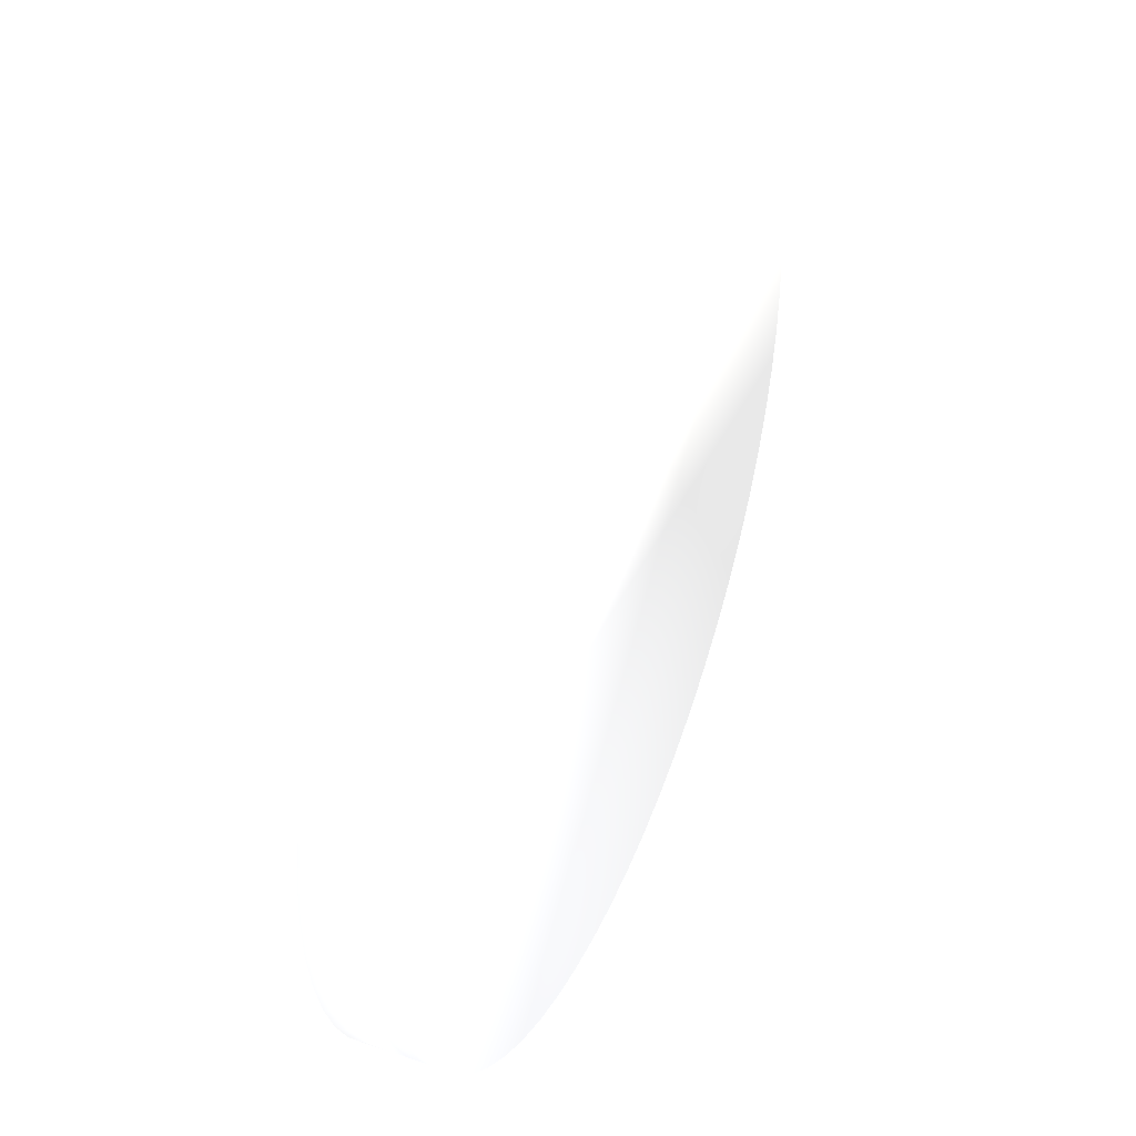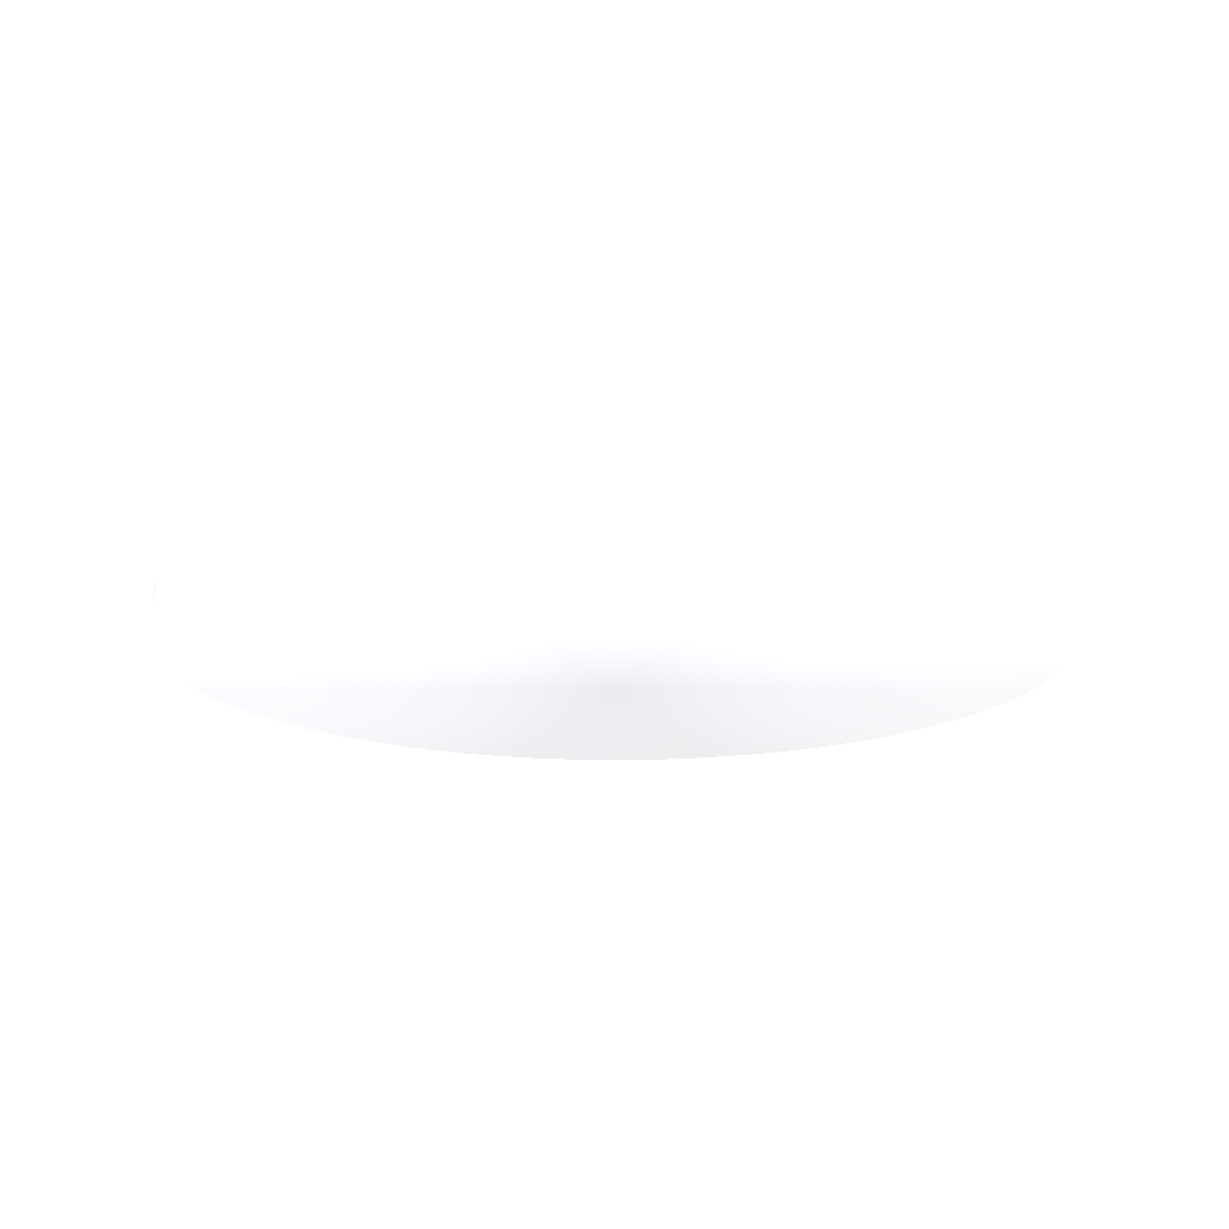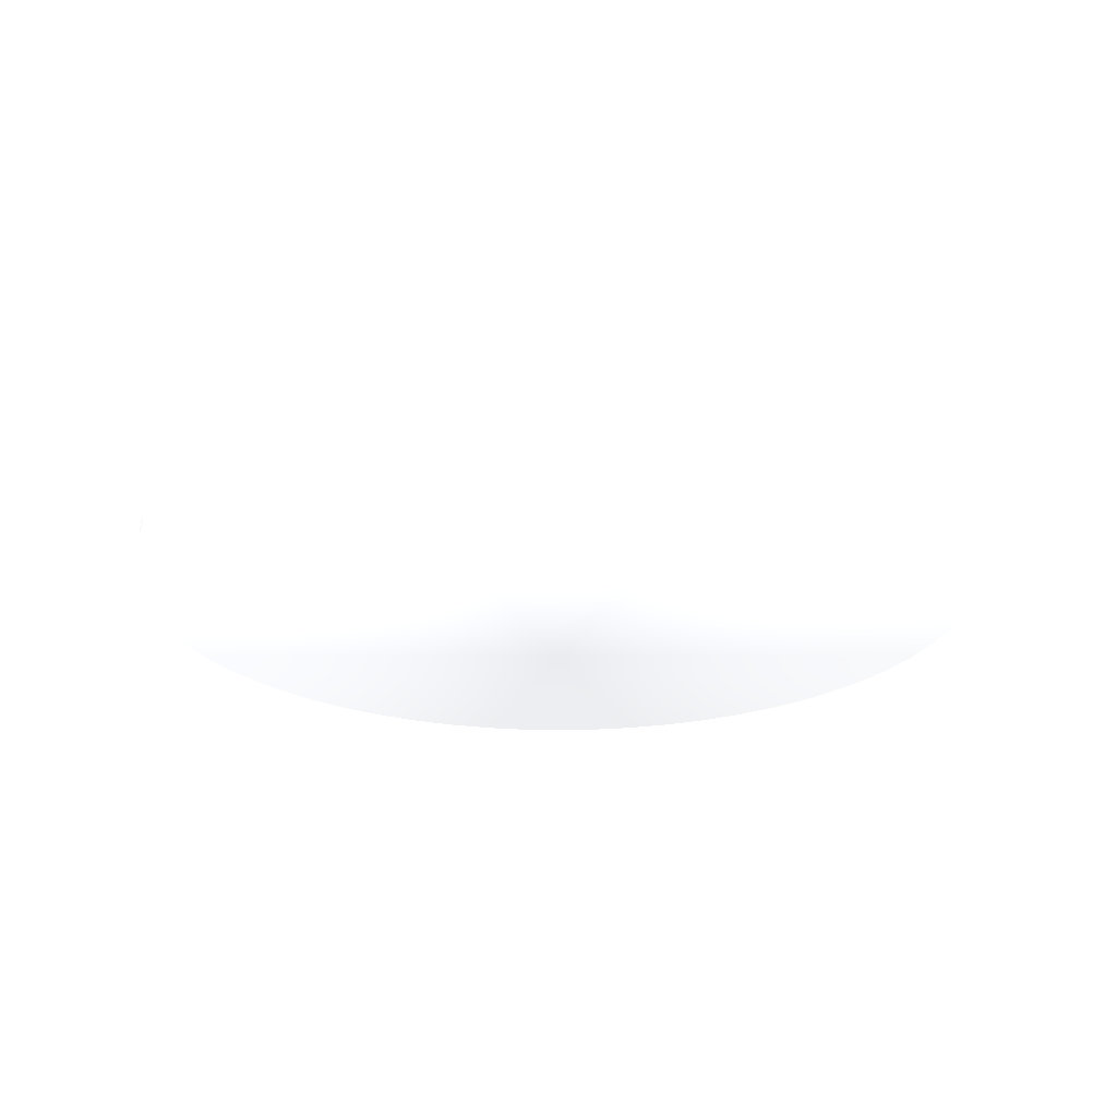
<metadata>
{"format":"obj","ext":"obj","renderer":"f3d","projection":"perspective","resolution":1024,"background":"white","views":[{"elev":43.7,"azim":-68.0,"up":"+Y"},{"elev":-16.2,"azim":55.0,"up":"+Z"},{"elev":-23.0,"azim":-168.0,"up":"+Z"}]}
</metadata>
<code>
v 9.945 1.045 0 0.7529 0.7529 0.7529
v 10 0 0 0.7529 0.7529 0.7529
v 10 0 -2 0.7529 0.7529 0.7529
v 9.945 1.045 -2 0.7529 0.7529 0.7529
v 9.781 2.079 0 0.7529 0.7529 0.7529
v 9.781 2.079 -2 0.7529 0.7529 0.7529
v 9.511 3.09 0 0.7529 0.7529 0.7529
v 9.511 3.09 -2 0.7529 0.7529 0.7529
v 9.135 4.067 0 0.7529 0.7529 0.7529
v 9.135 4.067 -2 0.7529 0.7529 0.7529
v 8.66 5 -2 0.7529 0.7529 0.7529
v 8.66 5 0 0.7529 0.7529 0.7529
v 8.09 5.878 0 0.7529 0.7529 0.7529
v 8.09 5.878 -2 0.7529 0.7529 0.7529
v 7.431 6.691 0 0.7529 0.7529 0.7529
v 7.431 6.691 -2 0.7529 0.7529 0.7529
v 6.691 7.431 0 0.7529 0.7529 0.7529
v 6.691 7.431 -2 0.7529 0.7529 0.7529
v 5.878 8.09 0 0.7529 0.7529 0.7529
v 5.878 8.09 -2 0.7529 0.7529 0.7529
v 5 8.66 0 0.7529 0.7529 0.7529
v 5 8.66 -2 0.7529 0.7529 0.7529
v 4.067 9.135 0 0.7529 0.7529 0.7529
v 4.067 9.135 -2 0.7529 0.7529 0.7529
v 3.09 9.511 0 0.7529 0.7529 0.7529
v 3.09 9.511 -2 0.7529 0.7529 0.7529
v 2.079 9.781 0 0.7529 0.7529 0.7529
v 2.079 9.781 -2 0.7529 0.7529 0.7529
v 1.045 9.945 0 0.7529 0.7529 0.7529
v 1.045 9.945 -2 0.7529 0.7529 0.7529
v 0 10 0 0.7529 0.7529 0.7529
v 0 10 -2 0.7529 0.7529 0.7529
v -1.045 9.945 0 0.7529 0.7529 0.7529
v -1.045 9.945 -2 0.7529 0.7529 0.7529
v -2.079 9.781 0 0.7529 0.7529 0.7529
v -2.079 9.781 -2 0.7529 0.7529 0.7529
v -3.09 9.511 0 0.7529 0.7529 0.7529
v -3.09 9.511 -2 0.7529 0.7529 0.7529
v -4.067 9.135 0 0.7529 0.7529 0.7529
v -4.067 9.135 -2 0.7529 0.7529 0.7529
v -5 8.66 0 0.7529 0.7529 0.7529
v -5 8.66 -2 0.7529 0.7529 0.7529
v -5.878 8.09 0 0.7529 0.7529 0.7529
v -5.878 8.09 -2 0.7529 0.7529 0.7529
v -6.691 7.431 0 0.7529 0.7529 0.7529
v -6.691 7.431 -2 0.7529 0.7529 0.7529
v -7.431 6.691 -2 0.7529 0.7529 0.7529
v -7.431 6.691 0 0.7529 0.7529 0.7529
v -8.09 5.878 0 0.7529 0.7529 0.7529
v -8.09 5.878 -2 0.7529 0.7529 0.7529
v -8.66 5 0 0.7529 0.7529 0.7529
v -8.66 5 -2 0.7529 0.7529 0.7529
v -9.135 4.067 -2 0.7529 0.7529 0.7529
v -9.135 4.067 0 0.7529 0.7529 0.7529
v -9.511 3.09 0 0.7529 0.7529 0.7529
v -9.511 3.09 -2 0.7529 0.7529 0.7529
v -9.781 2.079 0 0.7529 0.7529 0.7529
v -9.781 2.079 -2 0.7529 0.7529 0.7529
v -9.945 1.045 0 0.7529 0.7529 0.7529
v -9.945 1.045 -2 0.7529 0.7529 0.7529
v -10 0 -2 0.7529 0.7529 0.7529
v -10 0 0 0.7529 0.7529 0.7529
v -9.945 -1.045 0 0.7529 0.7529 0.7529
v -9.945 -1.045 -2 0.7529 0.7529 0.7529
v -9.781 -2.079 0 0.7529 0.7529 0.7529
v -9.781 -2.079 -2 0.7529 0.7529 0.7529
v -9.511 -3.09 -2 0.7529 0.7529 0.7529
v -9.511 -3.09 0 0.7529 0.7529 0.7529
v -9.135 -4.067 0 0.7529 0.7529 0.7529
v -9.135 -4.067 -2 0.7529 0.7529 0.7529
v -8.66 -5 0 0.7529 0.7529 0.7529
v -8.66 -5 -2 0.7529 0.7529 0.7529
v -8.09 -5.878 0 0.7529 0.7529 0.7529
v -8.09 -5.878 -2 0.7529 0.7529 0.7529
v -7.431 -6.691 0 0.7529 0.7529 0.7529
v -7.431 -6.691 -2 0.7529 0.7529 0.7529
v -6.691 -7.431 -2 0.7529 0.7529 0.7529
v -6.691 -7.431 0 0.7529 0.7529 0.7529
v -5.878 -8.09 0 0.7529 0.7529 0.7529
v -5.878 -8.09 -2 0.7529 0.7529 0.7529
v -5 -8.66 0 0.7529 0.7529 0.7529
v -5 -8.66 -2 0.7529 0.7529 0.7529
v -4.067 -9.135 -2 0.7529 0.7529 0.7529
v -4.067 -9.135 0 0.7529 0.7529 0.7529
v -3.09 -9.511 0 0.7529 0.7529 0.7529
v -3.09 -9.511 -2 0.7529 0.7529 0.7529
v -2.079 -9.781 0 0.7529 0.7529 0.7529
v -2.079 -9.781 -2 0.7529 0.7529 0.7529
v -1.045 -9.945 0 0.7529 0.7529 0.7529
v -1.045 -9.945 -2 0.7529 0.7529 0.7529
v 0 -10 0 0.7529 0.7529 0.7529
v 0 -10 -2 0.7529 0.7529 0.7529
v 1.045 -9.945 0 0.7529 0.7529 0.7529
v 1.045 -9.945 -2 0.7529 0.7529 0.7529
v 2.079 -9.781 0 0.7529 0.7529 0.7529
v 2.079 -9.781 -2 0.7529 0.7529 0.7529
v 3.09 -9.511 -2 0.7529 0.7529 0.7529
v 3.09 -9.511 0 0.7529 0.7529 0.7529
v 4.067 -9.135 0 0.7529 0.7529 0.7529
v 4.067 -9.135 -2 0.7529 0.7529 0.7529
v 5 -8.66 -2 0.7529 0.7529 0.7529
v 5 -8.66 0 0.7529 0.7529 0.7529
v 5.878 -8.09 0 0.7529 0.7529 0.7529
v 5.878 -8.09 -2 0.7529 0.7529 0.7529
v 6.691 -7.431 0 0.7529 0.7529 0.7529
v 6.691 -7.431 -2 0.7529 0.7529 0.7529
v 7.431 -6.691 0 0.7529 0.7529 0.7529
v 7.431 -6.691 -2 0.7529 0.7529 0.7529
v 8.09 -5.878 0 0.7529 0.7529 0.7529
v 8.09 -5.878 -2 0.7529 0.7529 0.7529
v 8.66 -5 0 0.7529 0.7529 0.7529
v 8.66 -5 -2 0.7529 0.7529 0.7529
v 9.135 -4.067 0 0.7529 0.7529 0.7529
v 9.135 -4.067 -2 0.7529 0.7529 0.7529
v 9.511 -3.09 -2 0.7529 0.7529 0.7529
v 9.511 -3.09 0 0.7529 0.7529 0.7529
v 9.781 -2.079 0 0.7529 0.7529 0.7529
v 9.781 -2.079 -2 0.7529 0.7529 0.7529
v 9.945 -1.045 0 0.7529 0.7529 0.7529
v 9.945 -1.045 -2 0.7529 0.7529 0.7529
f 1 2 3
f 1 3 4
f 5 1 4
f 5 4 6
f 7 5 6
f 7 6 8
f 9 7 8
f 9 8 10
f 9 10 11
f 12 9 11
f 13 12 11
f 13 11 14
f 15 13 14
f 15 14 16
f 17 15 16
f 17 16 18
f 19 17 18
f 19 18 20
f 21 19 20
f 21 20 22
f 23 21 22
f 23 22 24
f 25 24 26
f 25 23 24
f 27 26 28
f 27 25 26
f 29 28 30
f 29 27 28
f 31 30 32
f 31 29 30
f 33 32 34
f 33 31 32
f 35 34 36
f 35 33 34
f 37 36 38
f 37 35 36
f 39 38 40
f 39 37 38
f 41 39 40
f 41 40 42
f 43 41 42
f 43 42 44
f 45 43 44
f 45 44 46
f 45 46 47
f 48 45 47
f 49 48 47
f 49 47 50
f 51 49 50
f 51 50 52
f 51 52 53
f 54 51 53
f 55 54 53
f 55 53 56
f 57 55 56
f 57 56 58
f 59 57 58
f 59 58 60
f 59 60 61
f 62 59 61
f 63 62 61
f 63 61 64
f 65 63 64
f 65 64 66
f 65 66 67
f 68 65 67
f 69 68 67
f 69 67 70
f 71 69 70
f 71 70 72
f 73 71 72
f 73 72 74
f 75 73 74
f 75 74 76
f 75 76 77
f 78 75 77
f 79 78 77
f 79 77 80
f 81 80 82
f 81 82 83
f 81 79 80
f 84 81 83
f 85 83 86
f 85 84 83
f 87 86 88
f 87 85 86
f 89 88 90
f 89 87 88
f 91 90 92
f 91 89 90
f 93 91 92
f 93 92 94
f 95 94 96
f 95 96 97
f 95 93 94
f 98 95 97
f 99 97 100
f 99 100 101
f 99 98 97
f 102 99 101
f 103 101 104
f 103 102 101
f 105 104 106
f 105 103 104
f 107 106 108
f 107 105 106
f 109 108 110
f 109 107 108
f 111 110 112
f 111 109 110
f 113 112 114
f 113 114 115
f 113 111 112
f 116 113 115
f 117 115 118
f 117 116 115
f 119 118 120
f 119 117 118
f 2 120 3
f 2 119 120
f 73 75 78
f 87 79 81
f 87 81 84
f 87 84 85
f 62 63 65
f 62 65 68
f 59 68 69
f 59 69 71
f 59 71 73
f 59 62 68
f 98 78 79
f 98 87 89
f 98 89 91
f 98 91 93
f 98 93 95
f 98 73 78
f 98 79 87
f 103 99 102
f 49 51 54
f 49 54 55
f 105 73 98
f 105 99 103
f 105 55 57
f 105 57 59
f 105 98 99
f 105 59 73
f 48 49 55
f 111 107 109
f 41 43 45
f 41 45 48
f 39 48 55
f 39 41 48
f 116 107 111
f 116 105 107
f 116 111 113
f 33 35 37
f 33 37 39
f 2 116 117
f 2 117 119
f 1 116 2
f 25 27 29
f 25 29 31
f 25 31 33
f 23 55 105
f 23 39 55
f 23 105 116
f 23 33 39
f 23 25 33
f 19 21 23
f 13 1 5
f 13 5 7
f 13 7 9
f 13 9 12
f 13 116 1
f 13 23 116
f 13 19 23
f 17 13 15
f 17 19 13
f 76 74 77
f 80 88 82
f 82 88 83
f 83 88 86
f 64 61 66
f 66 61 67
f 67 60 70
f 70 60 72
f 72 60 74
f 61 60 67
f 77 97 80
f 88 97 90
f 90 97 92
f 92 97 94
f 94 97 96
f 74 97 77
f 80 97 88
f 100 104 101
f 52 50 53
f 53 50 56
f 74 106 97
f 100 106 104
f 56 106 58
f 58 106 60
f 97 106 100
f 60 106 74
f 50 47 56
f 108 112 110
f 44 42 46
f 46 42 47
f 47 40 56
f 42 40 47
f 108 115 112
f 106 115 108
f 112 115 114
f 36 34 38
f 38 34 40
f 115 3 118
f 118 3 120
f 115 4 3
f 28 26 30
f 30 26 32
f 32 26 34
f 56 24 106
f 40 24 56
f 106 24 115
f 34 24 40
f 26 24 34
f 22 20 24
f 4 14 6
f 6 14 8
f 8 14 10
f 10 14 11
f 115 14 4
f 24 14 115
f 20 14 24
f 14 18 16
f 20 18 14

</code>
